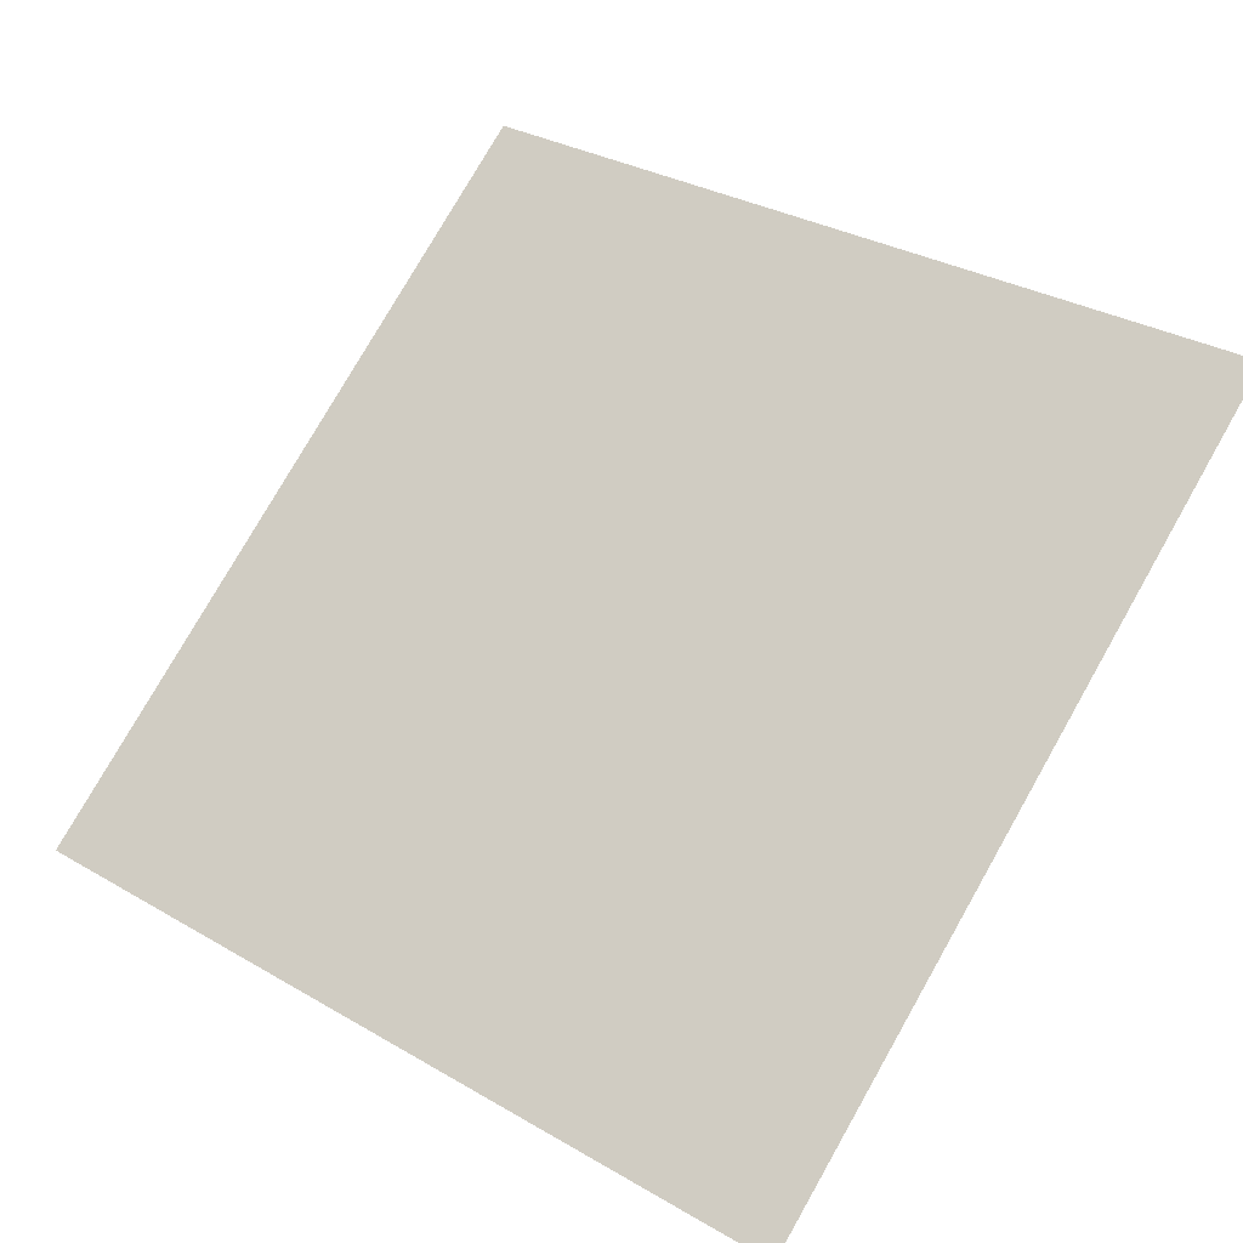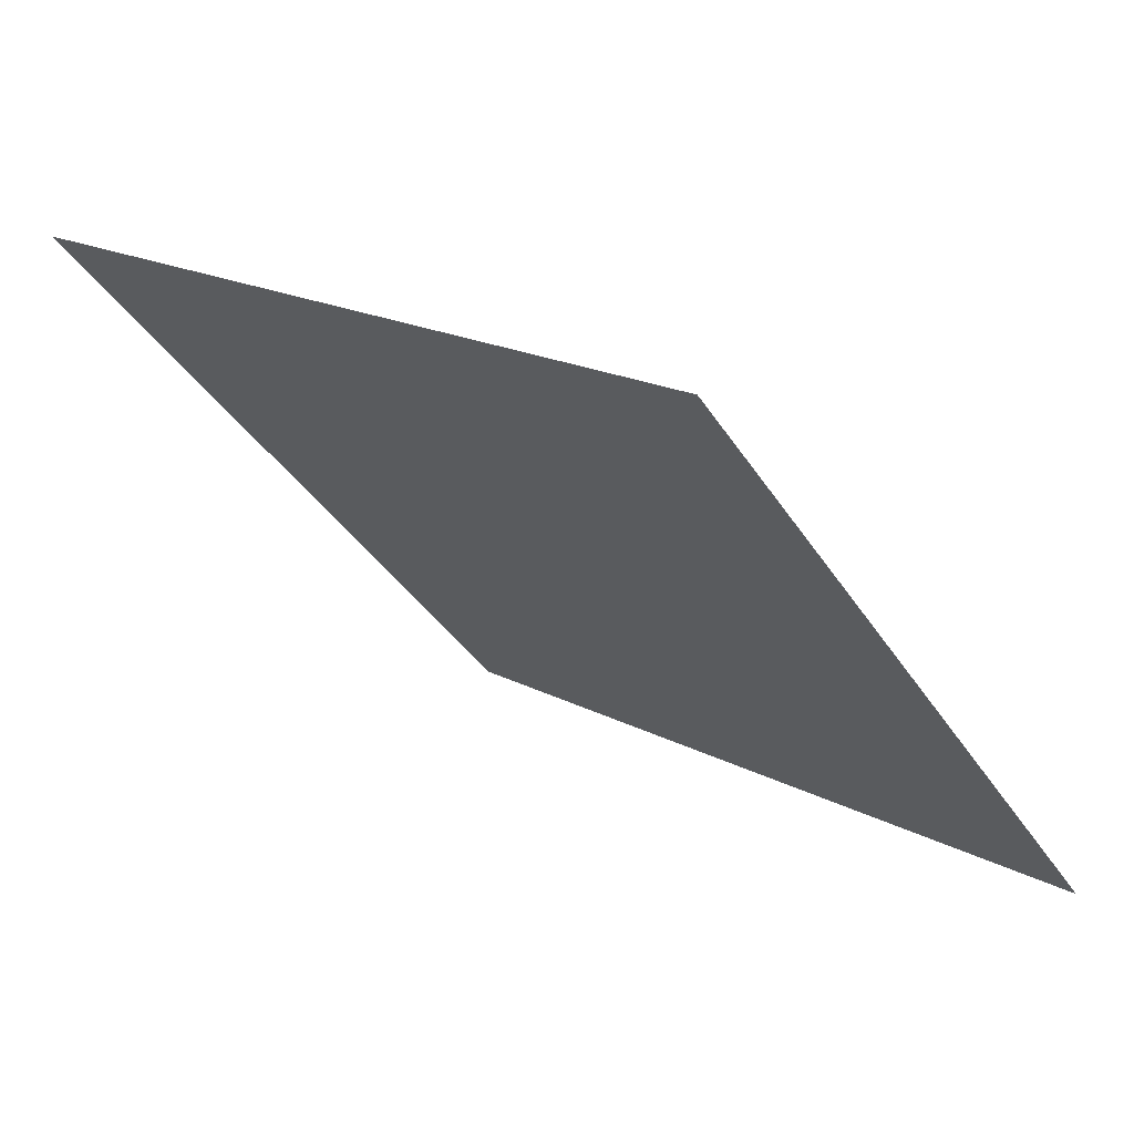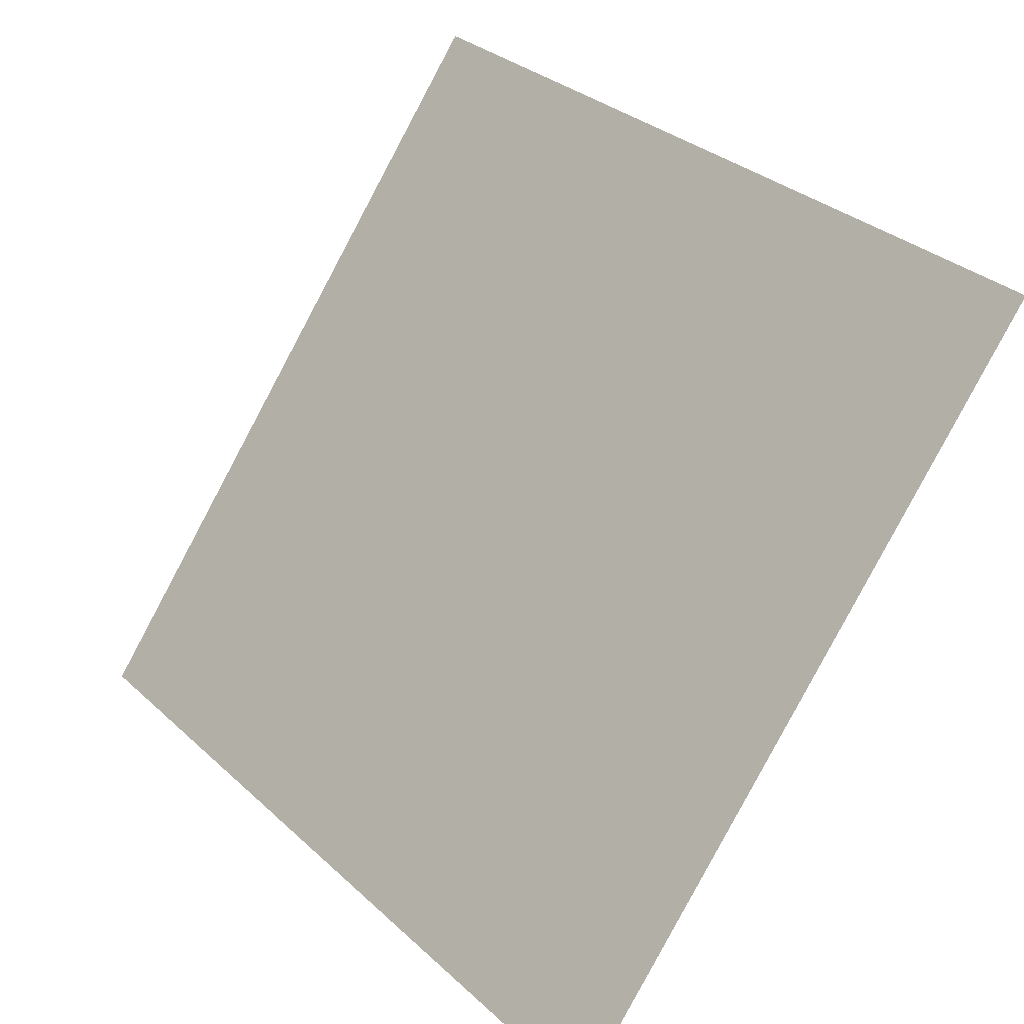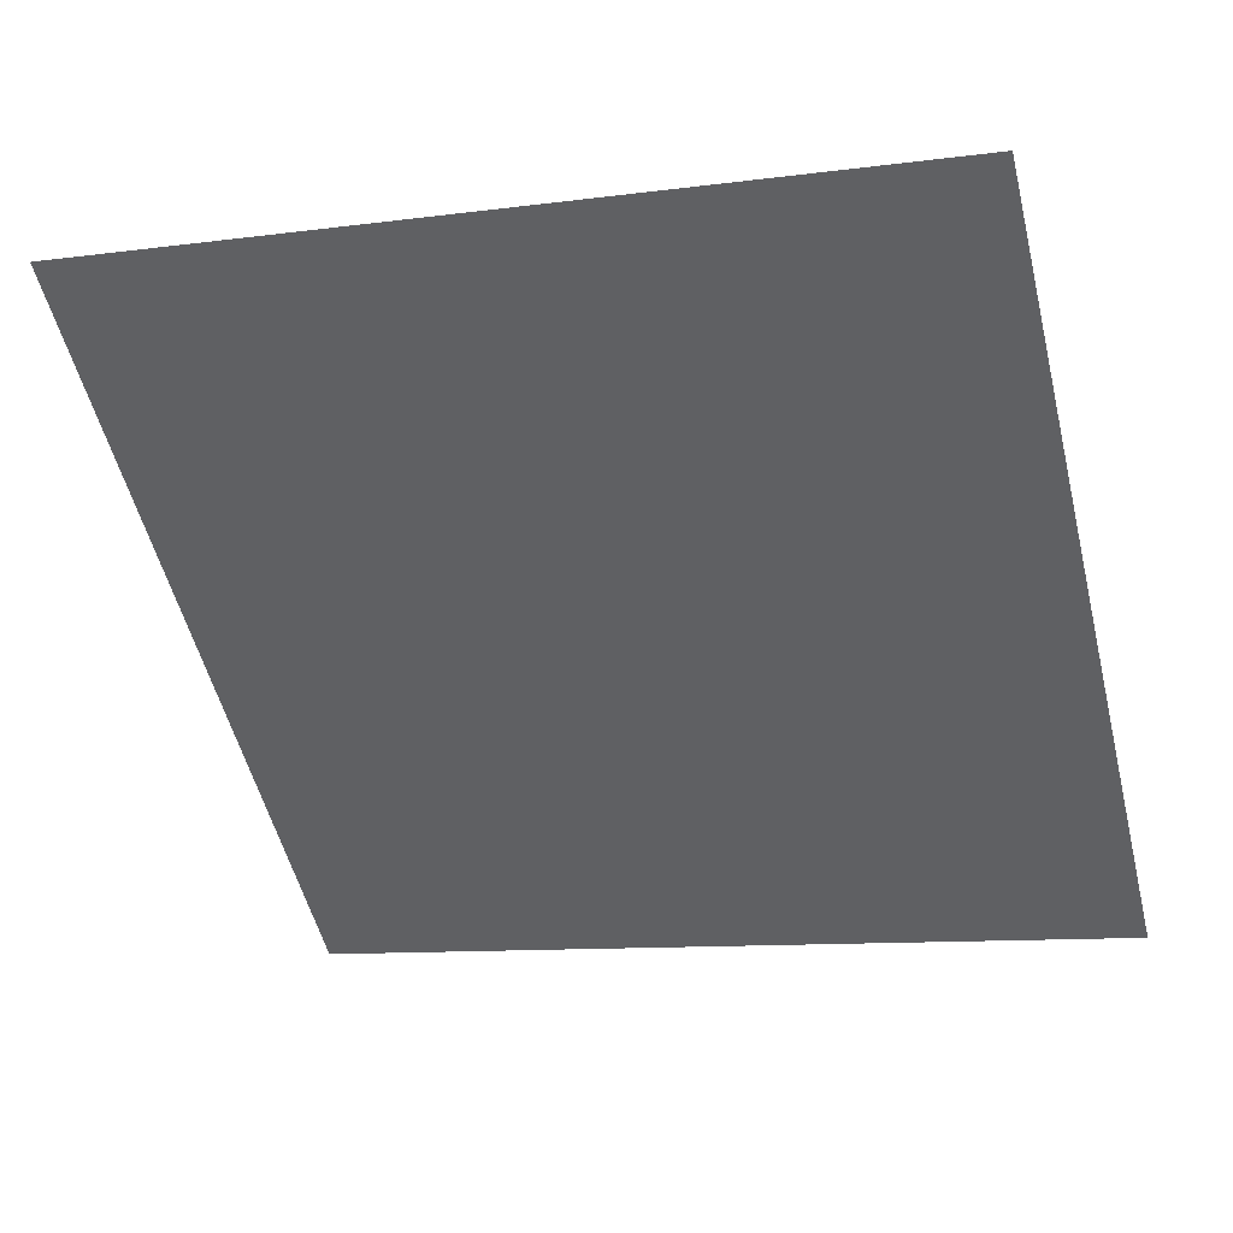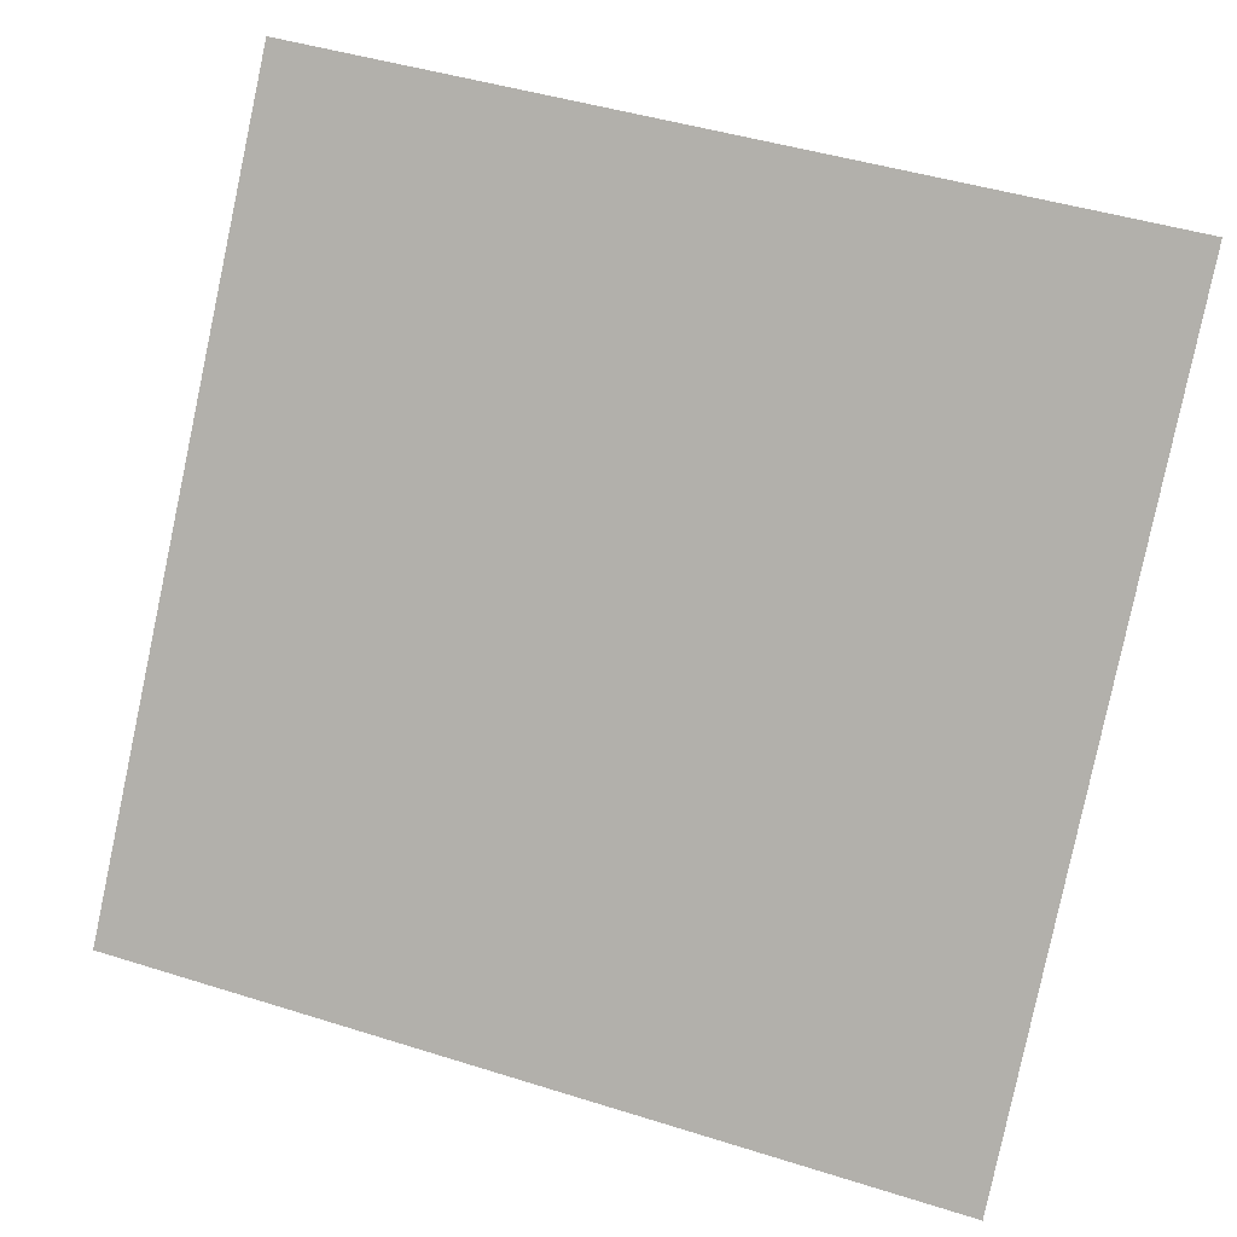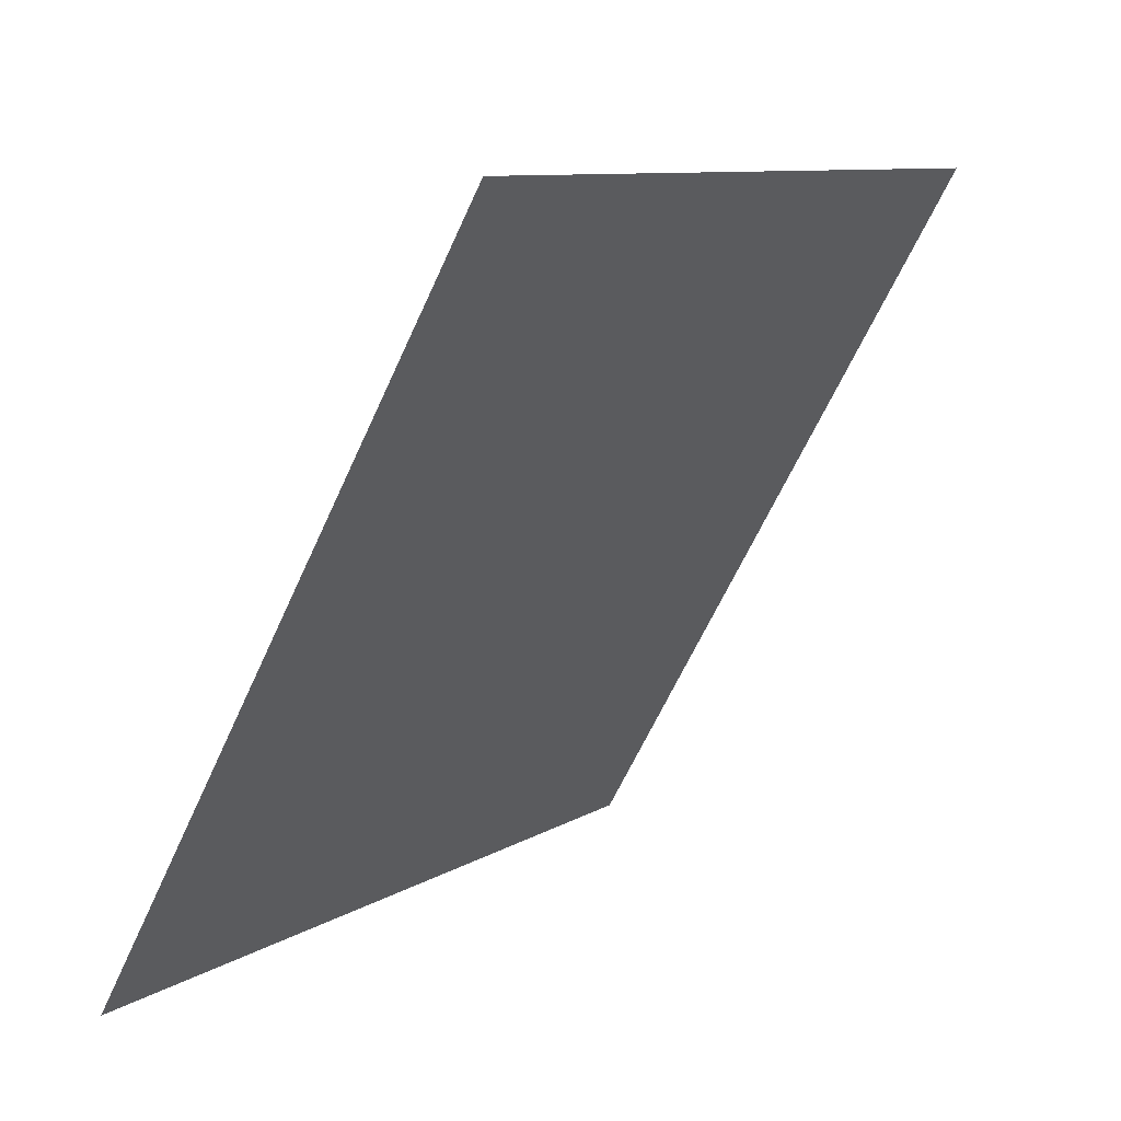
<metadata>
{"format":"obj","ext":"obj","renderer":"f3d","projection":"perspective","resolution":1024,"background":"white","views":[{"elev":34.3,"azim":-140.5,"up":"+Y"},{"elev":-38.9,"azim":119.2,"up":"+Y"},{"elev":31.5,"azim":50.0,"up":"+Z"},{"elev":-15.1,"azim":18.7,"up":"+Y"},{"elev":43.7,"azim":18.6,"up":"+Z"},{"elev":-63.6,"azim":64.3,"up":"+Z"}]}
</metadata>
<code>
v 0.2055 0.8479 0.5946
v 0.199 0.848 0.5947
v 0.1991 0.852 0.5999
v 0.2056 0.8518 0.5999
f 4 3 2 1

</code>
